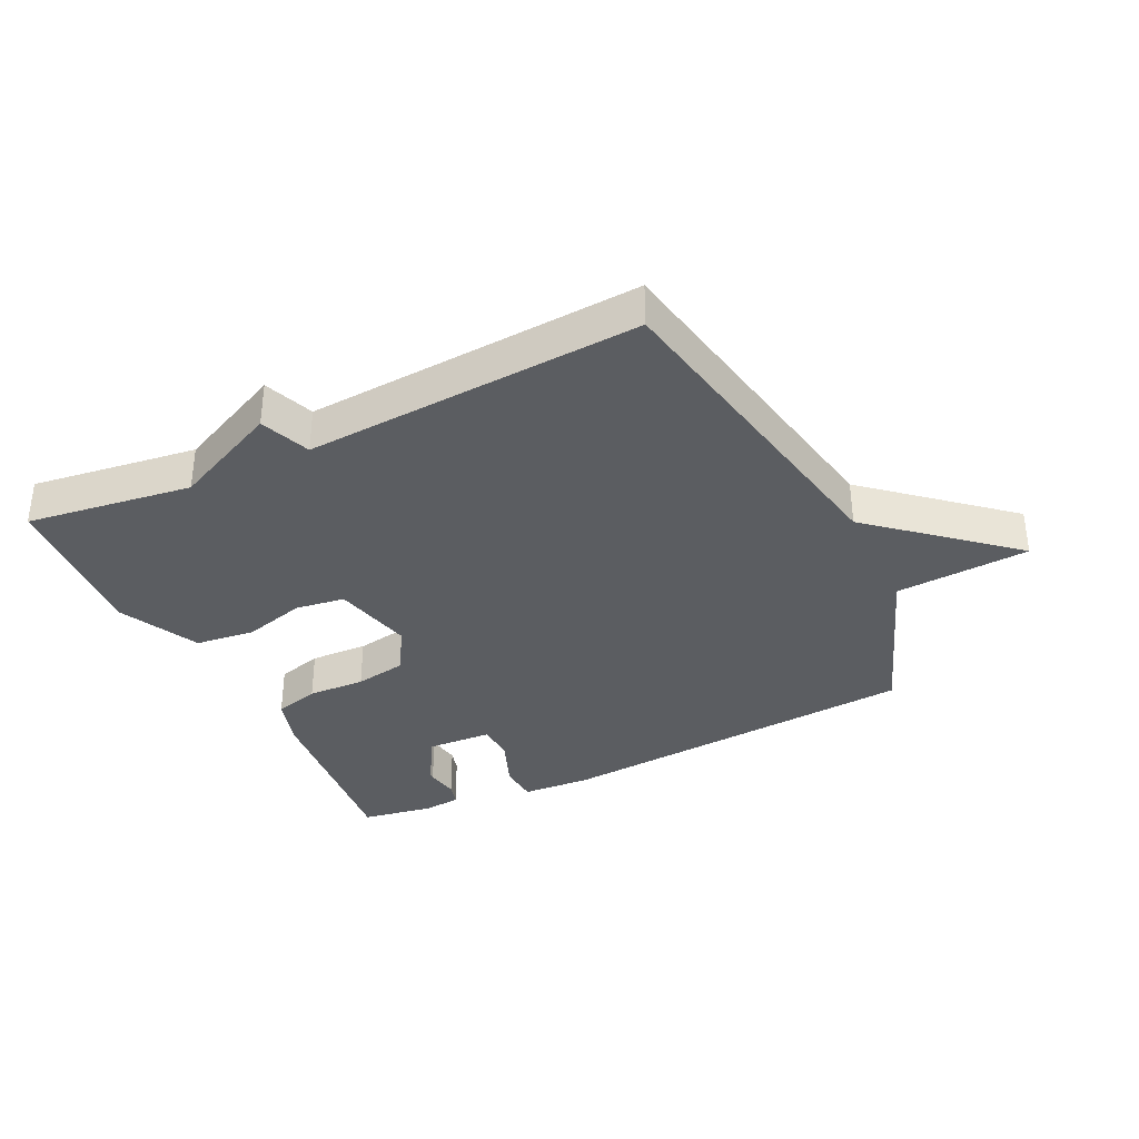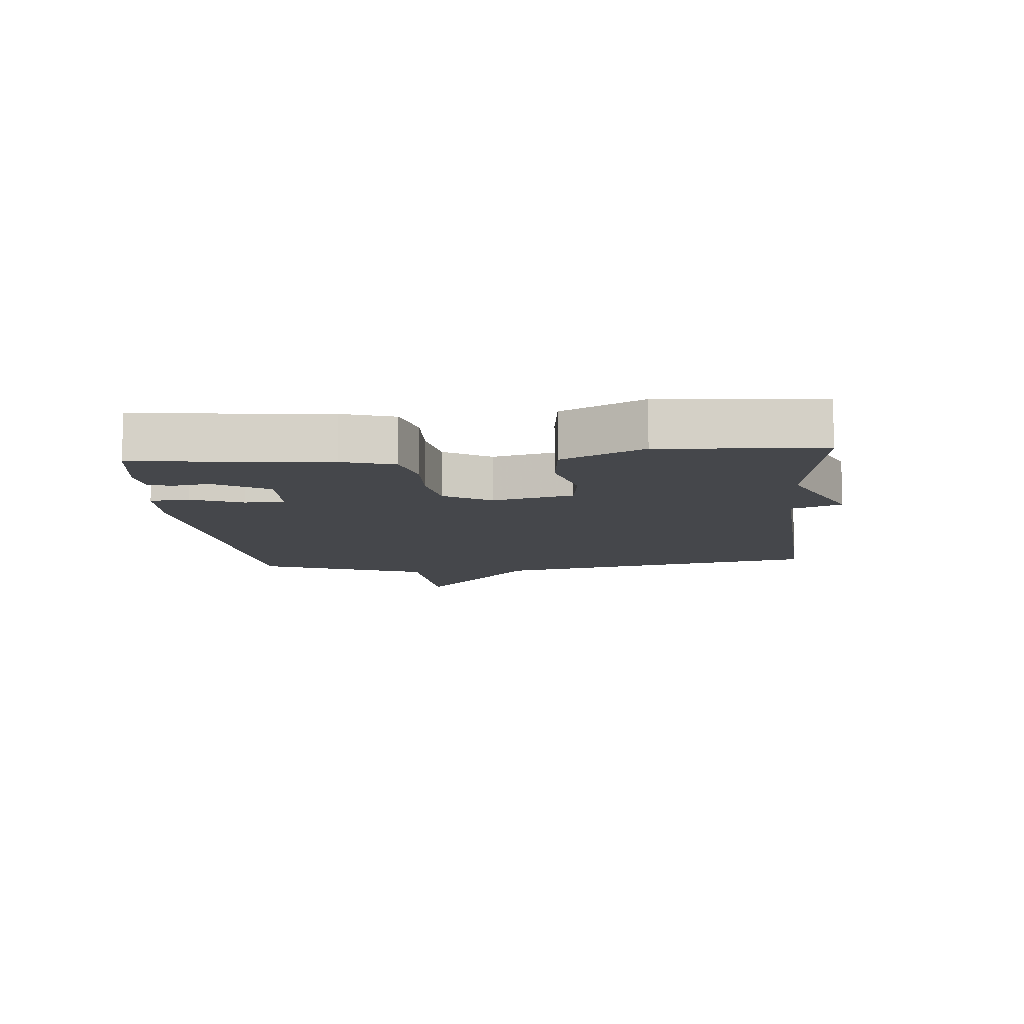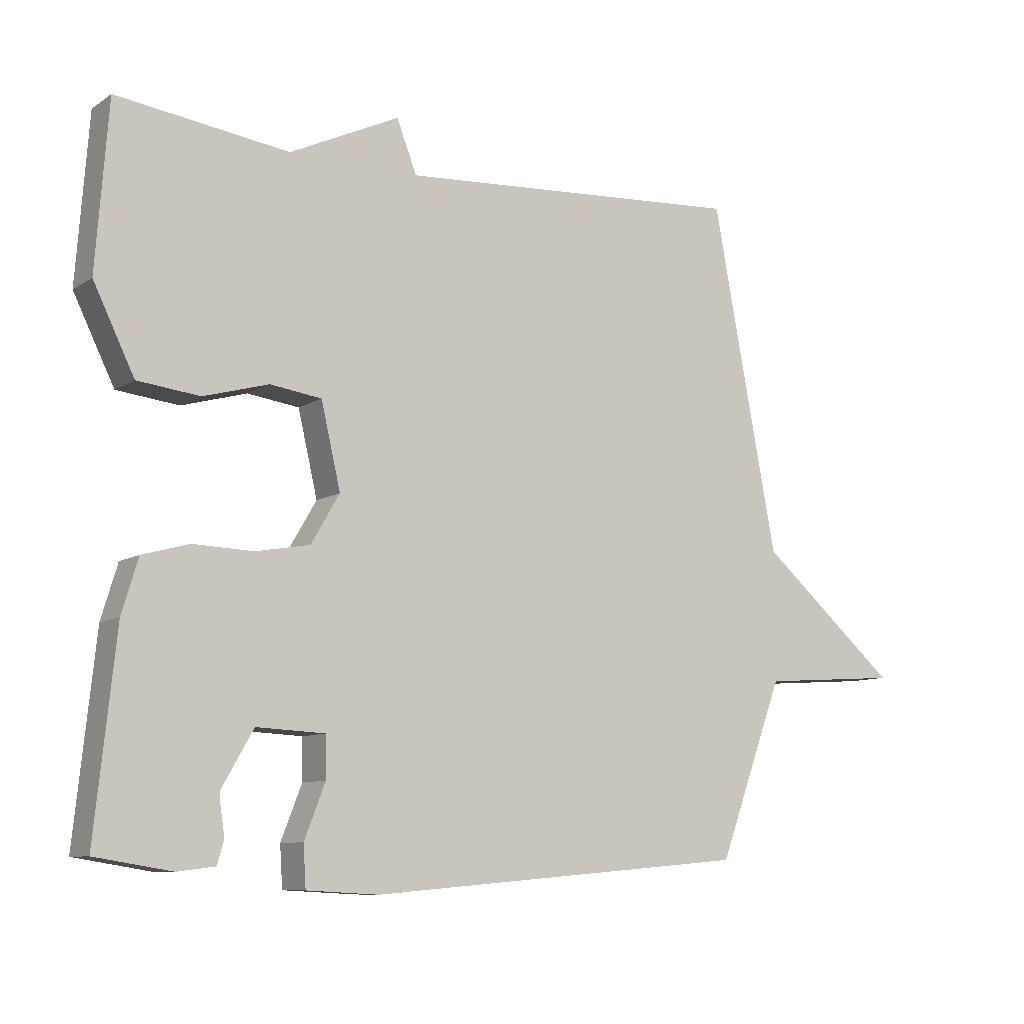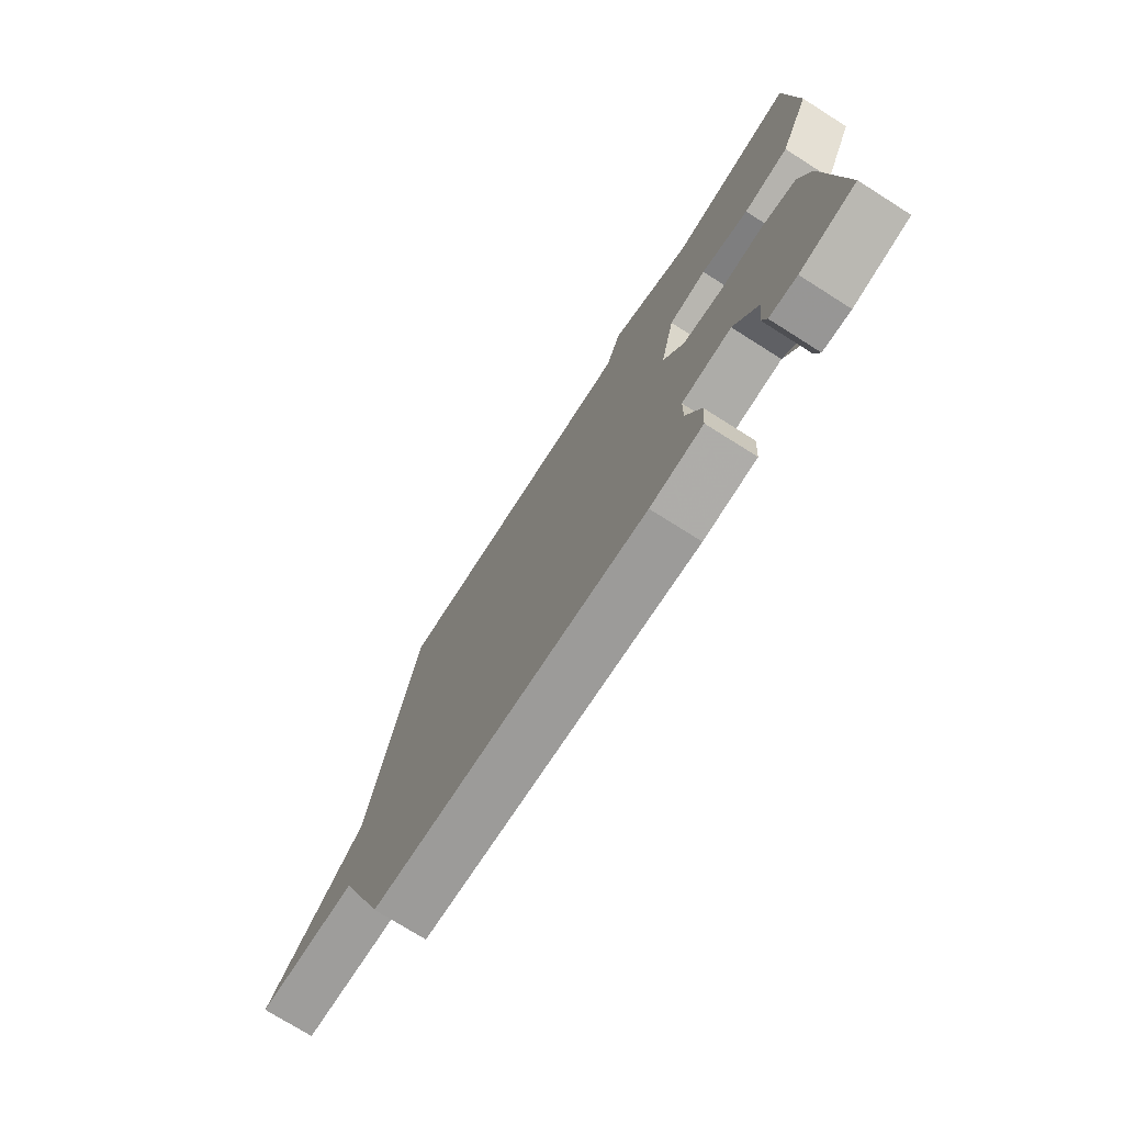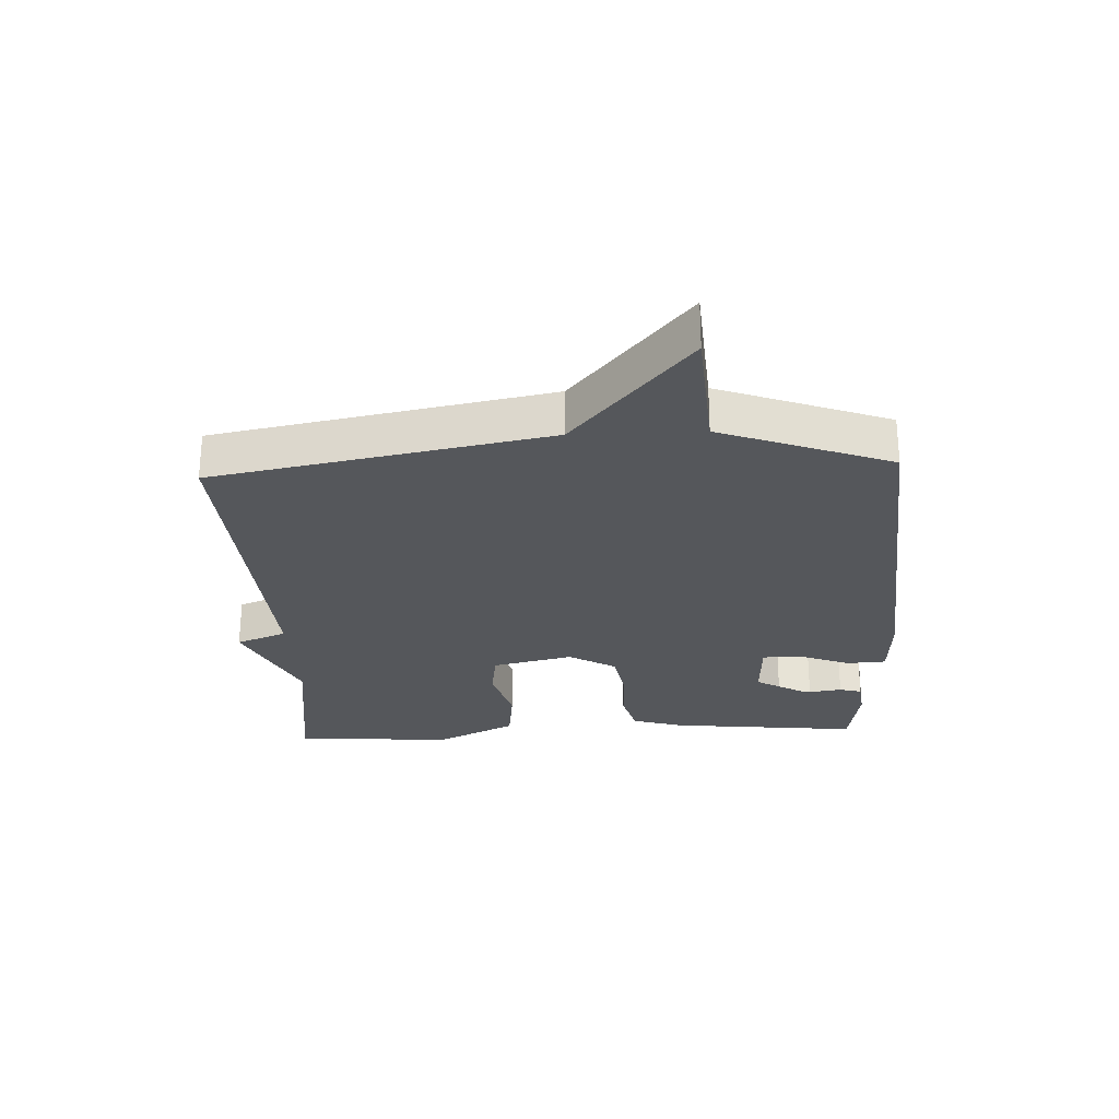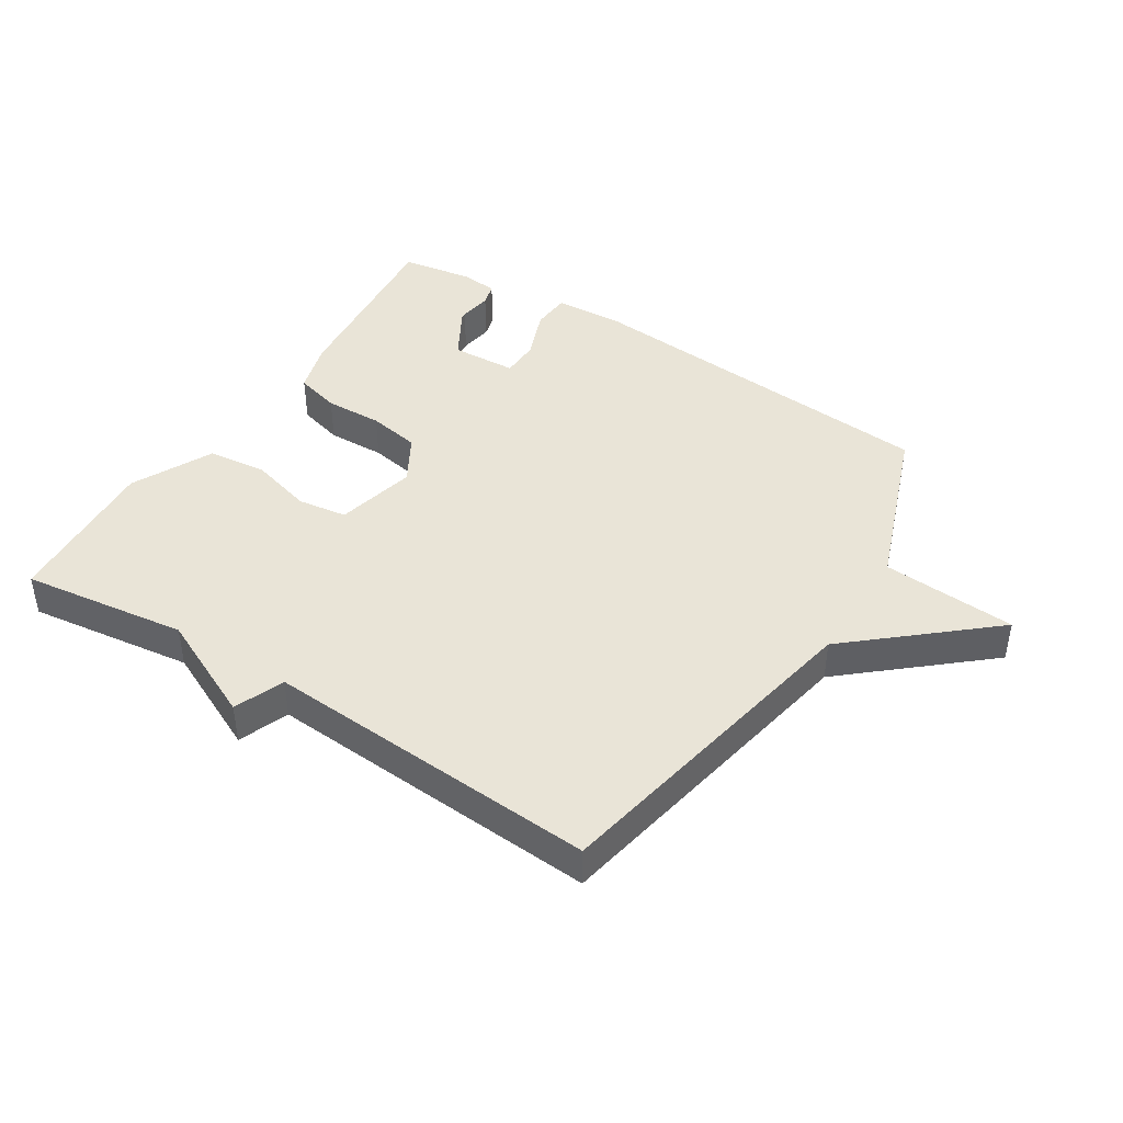
<metadata>
{"format":"obj","ext":"obj","renderer":"f3d","projection":"perspective","resolution":1024,"background":"white","views":[{"elev":-35.4,"azim":25.7,"up":"+Y"},{"elev":-10.2,"azim":-84.9,"up":"+Y"},{"elev":-9.1,"azim":-31.9,"up":"+Z"},{"elev":-74.2,"azim":-122.3,"up":"+Z"},{"elev":-26.7,"azim":92.6,"up":"+Y"},{"elev":42.9,"azim":32.4,"up":"+Y"}]}
</metadata>
<code>
v 0.5 0.07 0.5
v 0.6 0.07 -0.03
v 0.814 0.07 -0.215
v 0.6 0.07 -0.23
v 0.5 0.07 -0.5
v -0.085 0.07 -0.549
v -0.196 0.07 -0.543
v -0.2 0.07 -0.48
v -0.168 0.07 -0.398
v -0.169 0.07 -0.335
v -0.274 0.07 -0.33
v -0.319 0.07 -0.369
v -0.323 0.07 -0.423
v -0.315 0.07 -0.476
v -0.325 0.07 -0.512
v -0.383 0.07 -0.519
v -0.5 0.07 -0.5
v -0.468 0.07 -0.196
v -0.443 0.07 -0.113
v -0.371 0.07 -0.093
v -0.279 0.07 -0.096
v -0.196 0.07 -0.081
v -0.152 0.07 -0.006
v -0.182 0.07 0.123
v -0.261 0.07 0.134
v -0.361 0.07 0.106
v -0.456 0.07 0.117
v -0.519 0.07 0.246
v -0.5 0.07 0.5
v -0.236 0.07 0.465
v -0.067 0.07 0.545
v -0.036 0.07 0.465
v 0.5 0 0.5
v 0.6 0 -0.03
v 0.814 0 -0.215
v 0.6 0 -0.23
v 0.5 0 -0.5
v -0.085 0 -0.549
v -0.196 0 -0.543
v -0.2 0 -0.48
v -0.168 0 -0.398
v -0.169 0 -0.335
v -0.274 0 -0.33
v -0.319 0 -0.369
v -0.323 0 -0.423
v -0.315 0 -0.476
v -0.325 0 -0.512
v -0.383 0 -0.519
v -0.5 0 -0.5
v -0.468 0 -0.196
v -0.443 0 -0.113
v -0.371 0 -0.093
v -0.279 0 -0.096
v -0.196 0 -0.081
v -0.152 0 -0.006
v -0.182 0 0.123
v -0.261 0 0.134
v -0.361 0 0.106
v -0.456 0 0.117
v -0.519 0 0.246
v -0.5 0 0.5
v -0.236 0 0.465
v -0.067 0 0.545
v -0.036 0 0.465
f 30 31 32
f 28 29 30
f 27 28 30
f 26 27 30
f 25 26 30
f 24 25 30 32
f 32 1 2
f 24 32 2
f 23 24 2
f 19 20 21
f 18 19 21
f 17 18 21
f 16 17 21
f 16 21 22
f 13 14 15 16
f 12 13 16
f 7 8 9
f 6 7 9
f 5 6 9
f 4 5 9
f 4 9 10
f 2 3 4
f 23 2 4
f 22 23 4
f 22 4 10 11
f 16 22 11
f 16 12 11
f 64 63 62
f 62 61 60
f 62 60 59
f 62 59 58
f 62 58 57
f 64 62 57 56
f 34 33 64
f 34 64 56
f 34 56 55
f 53 52 51
f 53 51 50
f 53 50 49
f 53 49 48
f 54 53 48
f 48 47 46 45
f 48 45 44
f 41 40 39
f 41 39 38
f 41 38 37
f 41 37 36
f 42 41 36
f 36 35 34
f 36 34 55
f 36 55 54
f 43 42 36 54
f 43 54 48
f 43 44 48
f 1 33 34 2
f 2 34 35 3
f 3 35 36 4
f 4 36 37 5
f 5 37 38 6
f 6 38 39 7
f 7 39 40 8
f 8 40 41 9
f 9 41 42 10
f 10 42 43 11
f 11 43 44 12
f 12 44 45 13
f 13 45 46 14
f 14 46 47 15
f 15 47 48 16
f 16 48 49 17
f 17 49 50 18
f 18 50 51 19
f 19 51 52 20
f 20 52 53 21
f 21 53 54 22
f 22 54 55 23
f 23 55 56 24
f 24 56 57 25
f 25 57 58 26
f 26 58 59 27
f 27 59 60 28
f 28 60 61 29
f 29 61 62 30
f 30 62 63 31
f 31 63 64 32
f 32 64 33 1

</code>
